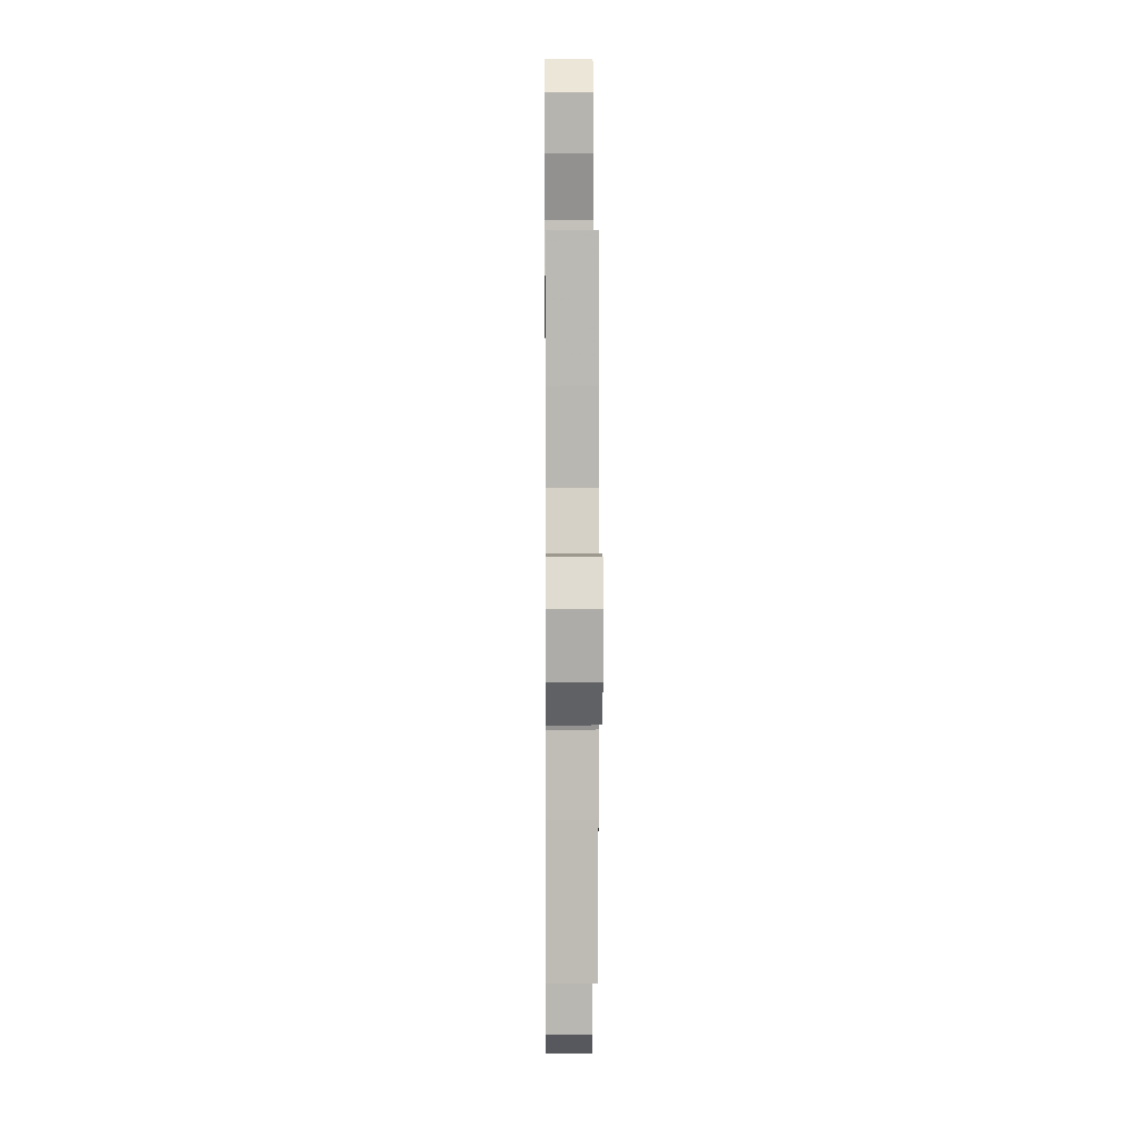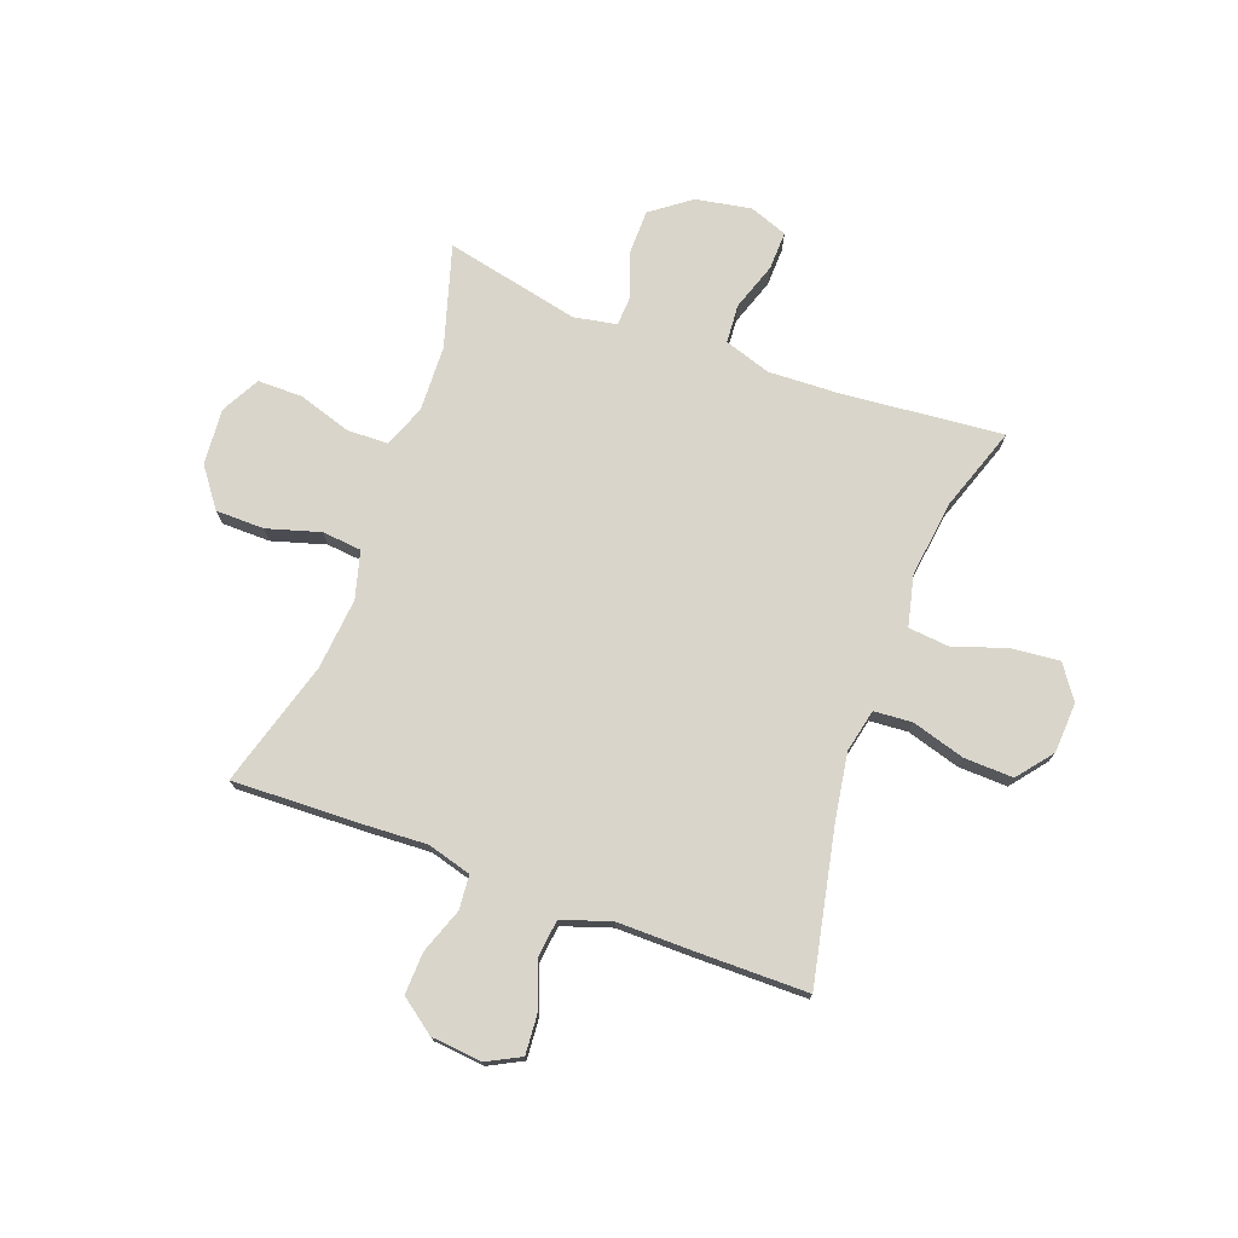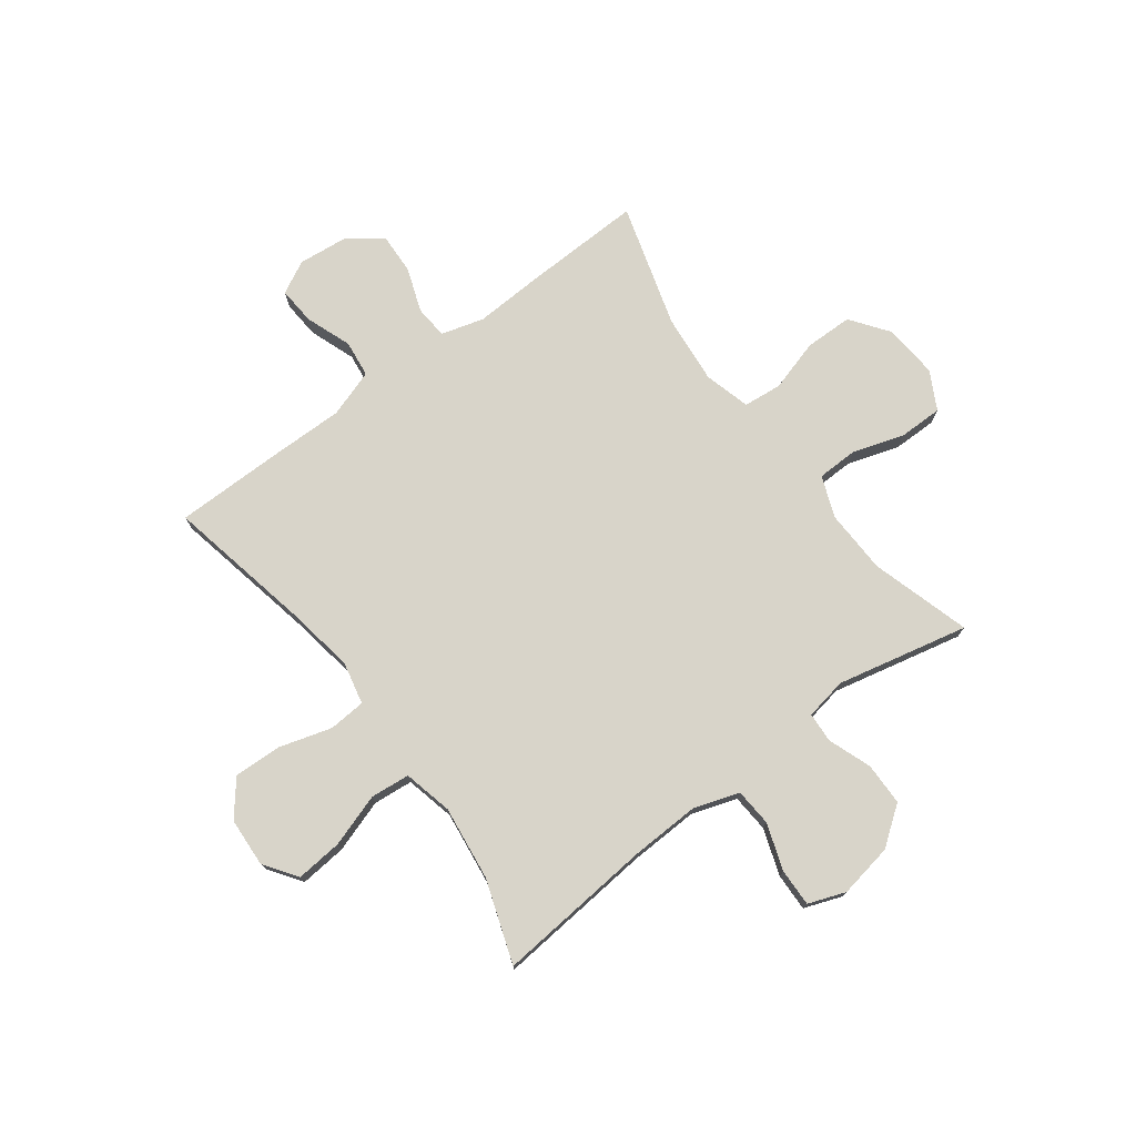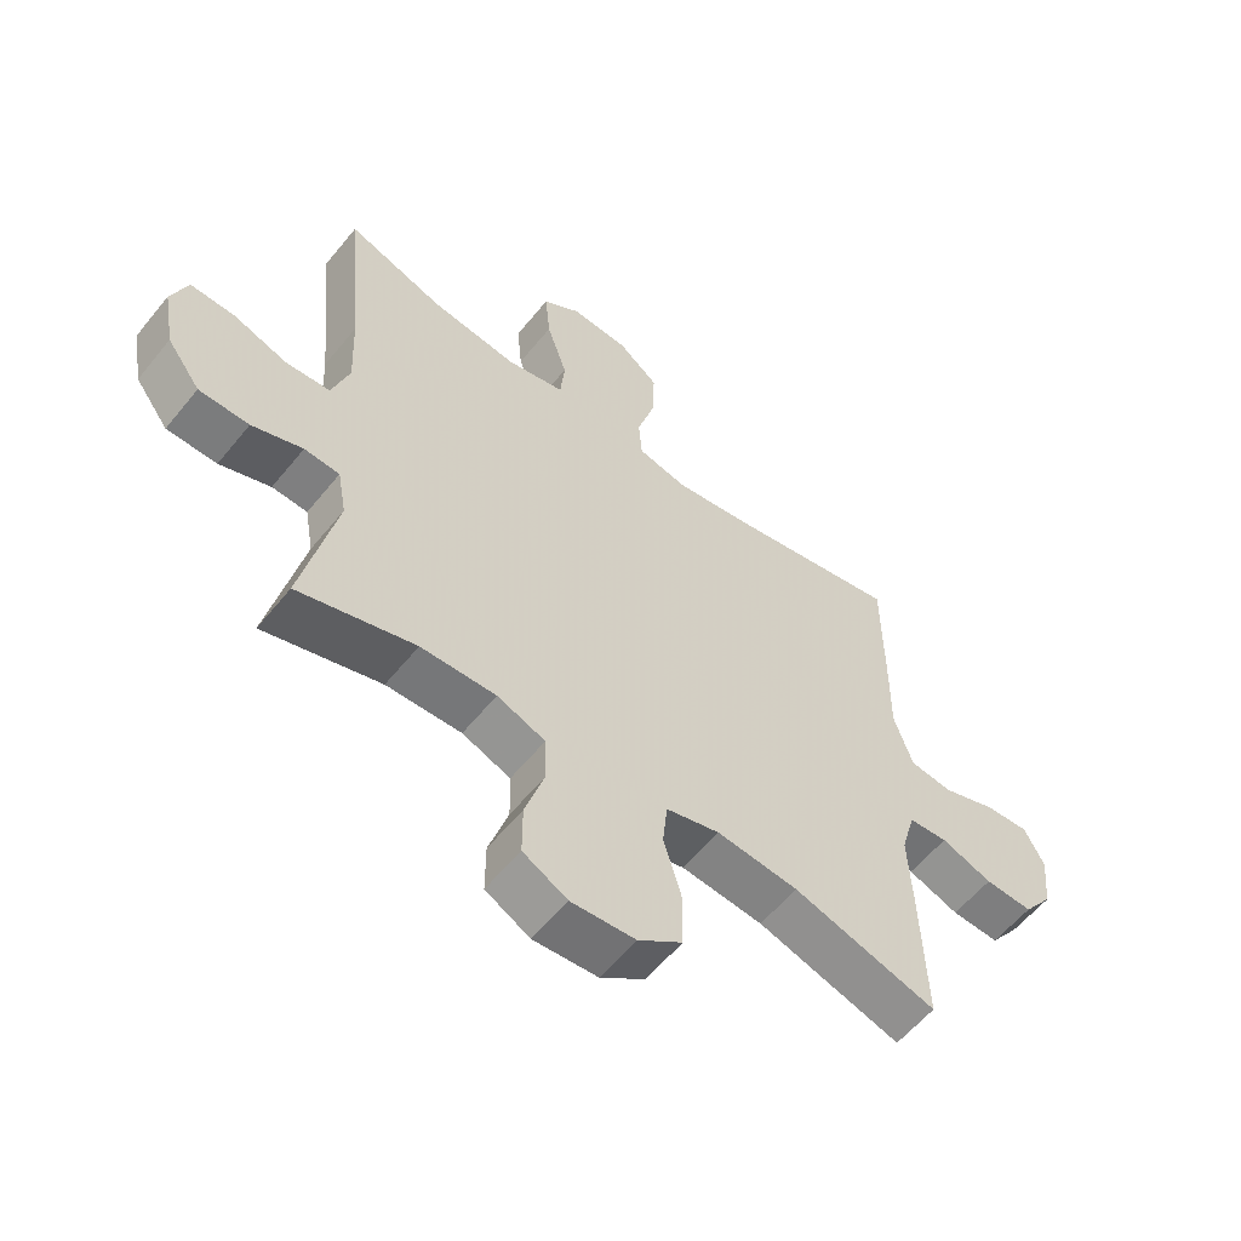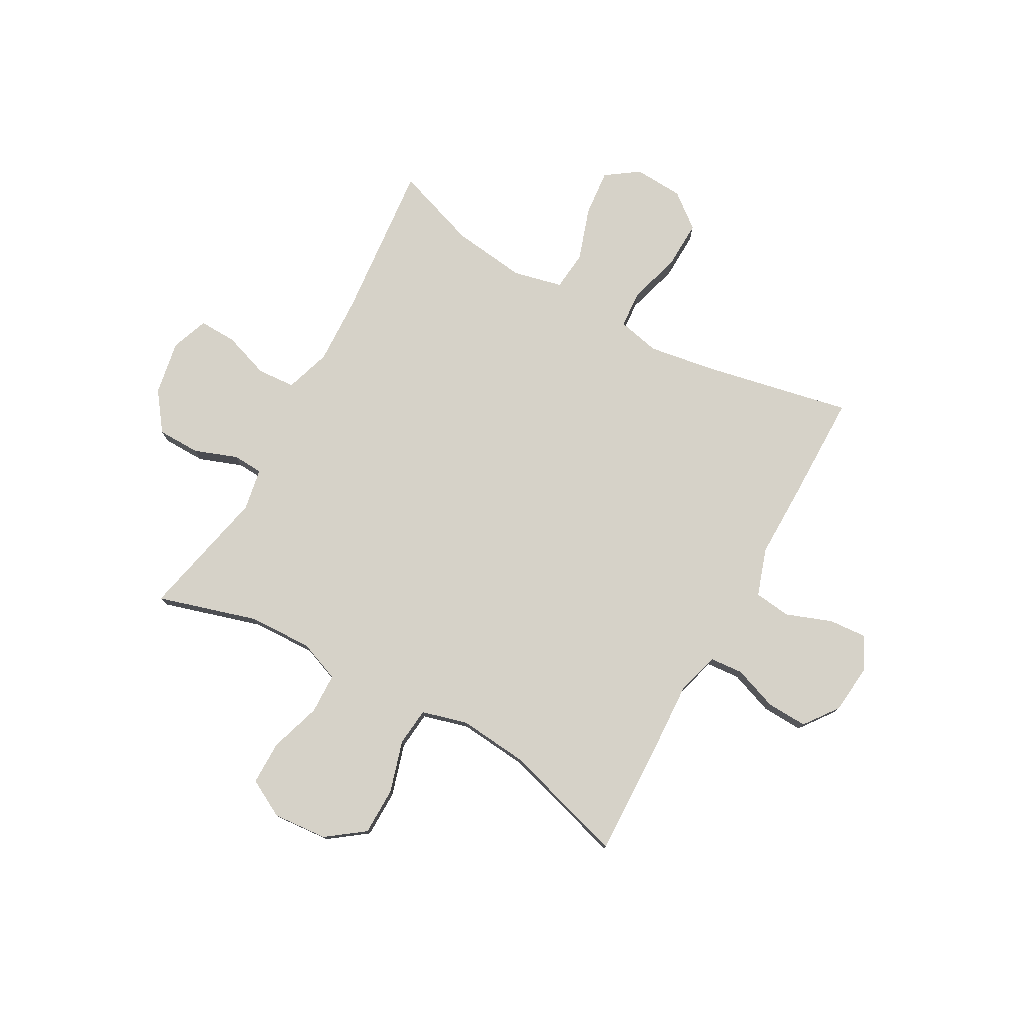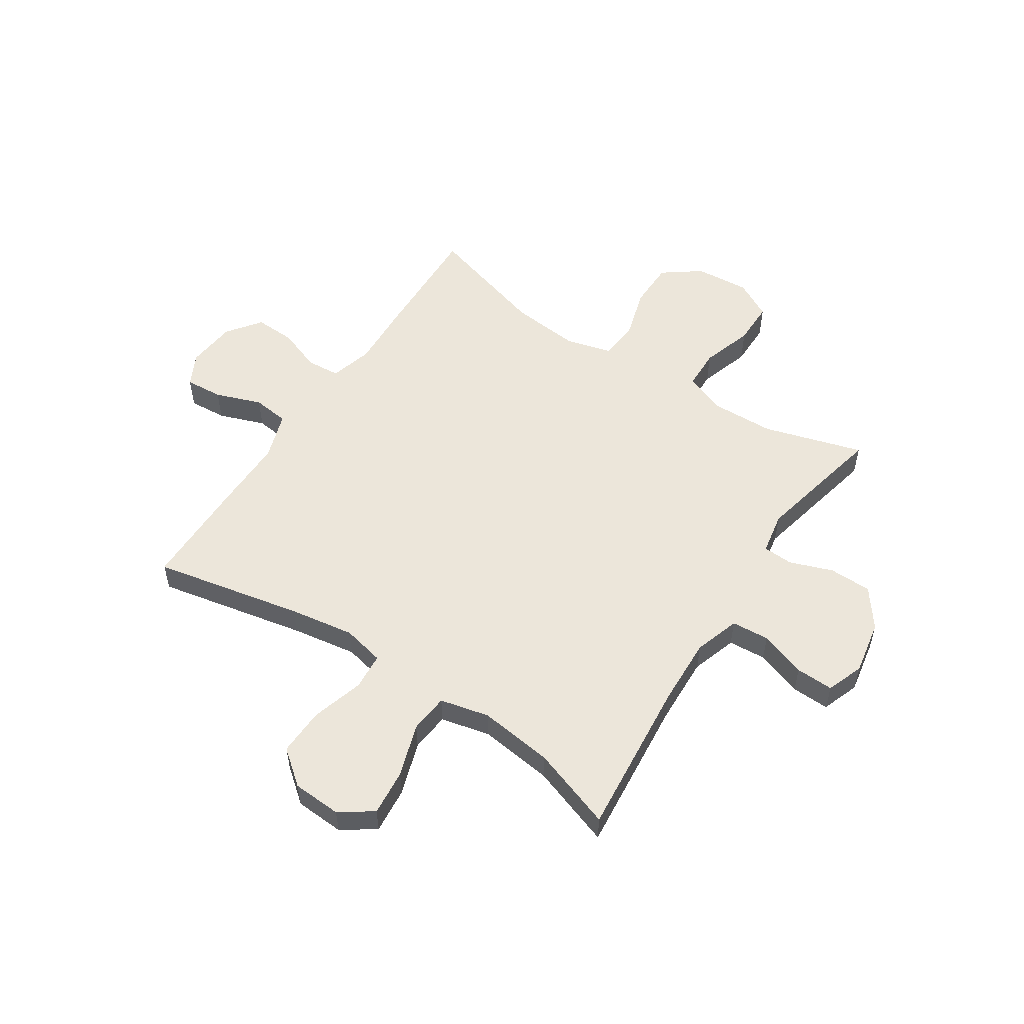
<metadata>
{"format":"obj","ext":"obj","renderer":"f3d","projection":"perspective","resolution":1024,"background":"white","views":[{"elev":7.5,"azim":-90.5,"up":"+Z"},{"elev":74.5,"azim":-69.8,"up":"+Y"},{"elev":75.3,"azim":53.3,"up":"+Y"},{"elev":-58.2,"azim":141.3,"up":"+Z"},{"elev":77.7,"azim":-151.0,"up":"+Y"},{"elev":54.3,"azim":33.3,"up":"+Y"}]}
</metadata>
<code>
v -0.5 0.07 -0.5
v -0.493 0.07 -0.278
v -0.487 0.07 -0.157
v -0.509 0.07 -0.079
v -0.57 0.07 -0.074
v -0.65 0.07 -0.103
v -0.725 0.07 -0.106
v -0.771 0.07 -0.044
v -0.78 0.07 0.047
v -0.749 0.07 0.107
v -0.68 0.07 0.102
v -0.596 0.07 0.071
v -0.529 0.07 0.079
v -0.5 0.07 0.166
v -0.501 0.07 0.299
v -0.5 0.07 0.5
v -0.227 0.07 0.444
v -0.108 0.07 0.425
v -0.031 0.07 0.442
v -0.026 0.07 0.51
v -0.054 0.07 0.605
v -0.057 0.07 0.693
v 0.006 0.07 0.743
v 0.096 0.07 0.748
v 0.156 0.07 0.706
v 0.148 0.07 0.621
v 0.116 0.07 0.524
v 0.123 0.07 0.452
v 0.213 0.07 0.431
v 0.349 0.07 0.448
v 0.5 0.07 0.5
v 0.473 0.07 0.212
v 0.468 0.07 0.086
v 0.495 0.07 0.003
v 0.564 0.07 -0.002
v 0.649 0.07 0.027
v 0.718 0.07 0.029
v 0.743 0.07 -0.039
v 0.725 0.07 -0.138
v 0.673 0.07 -0.208
v 0.595 0.07 -0.209
v 0.516 0.07 -0.18
v 0.461 0.07 -0.183
v 0.447 0.07 -0.26
v 0.5 0.07 -0.5
v 0.318 0.07 -0.446
v 0.201 0.07 -0.442
v 0.126 0.07 -0.471
v 0.124 0.07 -0.545
v 0.154 0.07 -0.639
v 0.154 0.07 -0.719
v 0.085 0.07 -0.756
v -0.015 0.07 -0.748
v -0.084 0.07 -0.697
v -0.085 0.07 -0.61
v -0.057 0.07 -0.515
v -0.064 0.07 -0.445
v -0.148 0.07 -0.422
v -0.275 0.07 -0.434
v -0.5 0 -0.5
v -0.493 0 -0.278
v -0.487 0 -0.157
v -0.509 0 -0.079
v -0.57 0 -0.074
v -0.65 0 -0.103
v -0.725 0 -0.106
v -0.771 0 -0.044
v -0.78 0 0.047
v -0.749 0 0.107
v -0.68 0 0.102
v -0.596 0 0.071
v -0.529 0 0.079
v -0.5 0 0.166
v -0.501 0 0.299
v -0.5 0 0.5
v -0.227 0 0.444
v -0.108 0 0.425
v -0.031 0 0.442
v -0.026 0 0.51
v -0.054 0 0.605
v -0.057 0 0.693
v 0.006 0 0.743
v 0.096 0 0.748
v 0.156 0 0.706
v 0.148 0 0.621
v 0.116 0 0.524
v 0.123 0 0.452
v 0.213 0 0.431
v 0.349 0 0.448
v 0.5 0 0.5
v 0.473 0 0.212
v 0.468 0 0.086
v 0.495 0 0.003
v 0.564 0 -0.002
v 0.649 0 0.027
v 0.718 0 0.029
v 0.743 0 -0.039
v 0.725 0 -0.138
v 0.673 0 -0.208
v 0.595 0 -0.209
v 0.516 0 -0.18
v 0.461 0 -0.183
v 0.447 0 -0.26
v 0.5 0 -0.5
v 0.318 0 -0.446
v 0.201 0 -0.442
v 0.126 0 -0.471
v 0.124 0 -0.545
v 0.154 0 -0.639
v 0.154 0 -0.719
v 0.085 0 -0.756
v -0.015 0 -0.748
v -0.084 0 -0.697
v -0.085 0 -0.61
v -0.057 0 -0.515
v -0.064 0 -0.445
v -0.148 0 -0.422
v -0.275 0 -0.434
f 53 54 55 56
f 53 56 57
f 52 53 57
f 49 50 51 52
f 48 49 52 57
f 47 48 57 58
f 44 45 46
f 43 44 46 47
f 39 40 41 42
f 39 42 43
f 38 39 43
f 35 36 37 38
f 34 35 38 43
f 33 34 43 47
f 30 31 32
f 29 30 32 33
f 28 29 33 47
f 24 25 26 27
f 22 23 24 27
f 20 21 22 27
f 19 20 27 28
f 18 19 28 47
f 14 15 16 17
f 13 14 17 18
f 9 10 11 12
f 9 12 13
f 8 9 13
f 5 6 7 8
f 4 5 8 13
f 3 4 13 18
f 59 1 2 3
f 58 59 3 18
f 18 47 58
f 115 114 113 112
f 116 115 112
f 116 112 111
f 111 110 109 108
f 116 111 108 107
f 117 116 107 106
f 105 104 103
f 106 105 103 102
f 101 100 99 98
f 102 101 98
f 102 98 97
f 97 96 95 94
f 102 97 94 93
f 106 102 93 92
f 91 90 89
f 92 91 89 88
f 106 92 88 87
f 86 85 84 83
f 86 83 82 81
f 86 81 80 79
f 87 86 79 78
f 106 87 78 77
f 76 75 74 73
f 77 76 73 72
f 71 70 69 68
f 72 71 68
f 72 68 67
f 67 66 65 64
f 72 67 64 63
f 77 72 63 62
f 62 61 60 118
f 77 62 118 117
f 117 106 77
f 1 60 61 2
f 2 61 62 3
f 3 62 63 4
f 4 63 64 5
f 5 64 65 6
f 6 65 66 7
f 7 66 67 8
f 8 67 68 9
f 9 68 69 10
f 10 69 70 11
f 11 70 71 12
f 12 71 72 13
f 13 72 73 14
f 14 73 74 15
f 15 74 75 16
f 16 75 76 17
f 17 76 77 18
f 18 77 78 19
f 19 78 79 20
f 20 79 80 21
f 21 80 81 22
f 22 81 82 23
f 23 82 83 24
f 24 83 84 25
f 25 84 85 26
f 26 85 86 27
f 27 86 87 28
f 28 87 88 29
f 29 88 89 30
f 30 89 90 31
f 31 90 91 32
f 32 91 92 33
f 33 92 93 34
f 34 93 94 35
f 35 94 95 36
f 36 95 96 37
f 37 96 97 38
f 38 97 98 39
f 39 98 99 40
f 40 99 100 41
f 41 100 101 42
f 42 101 102 43
f 43 102 103 44
f 44 103 104 45
f 45 104 105 46
f 46 105 106 47
f 47 106 107 48
f 48 107 108 49
f 49 108 109 50
f 50 109 110 51
f 51 110 111 52
f 52 111 112 53
f 53 112 113 54
f 54 113 114 55
f 55 114 115 56
f 56 115 116 57
f 57 116 117 58
f 58 117 118 59
f 59 118 60 1

</code>
